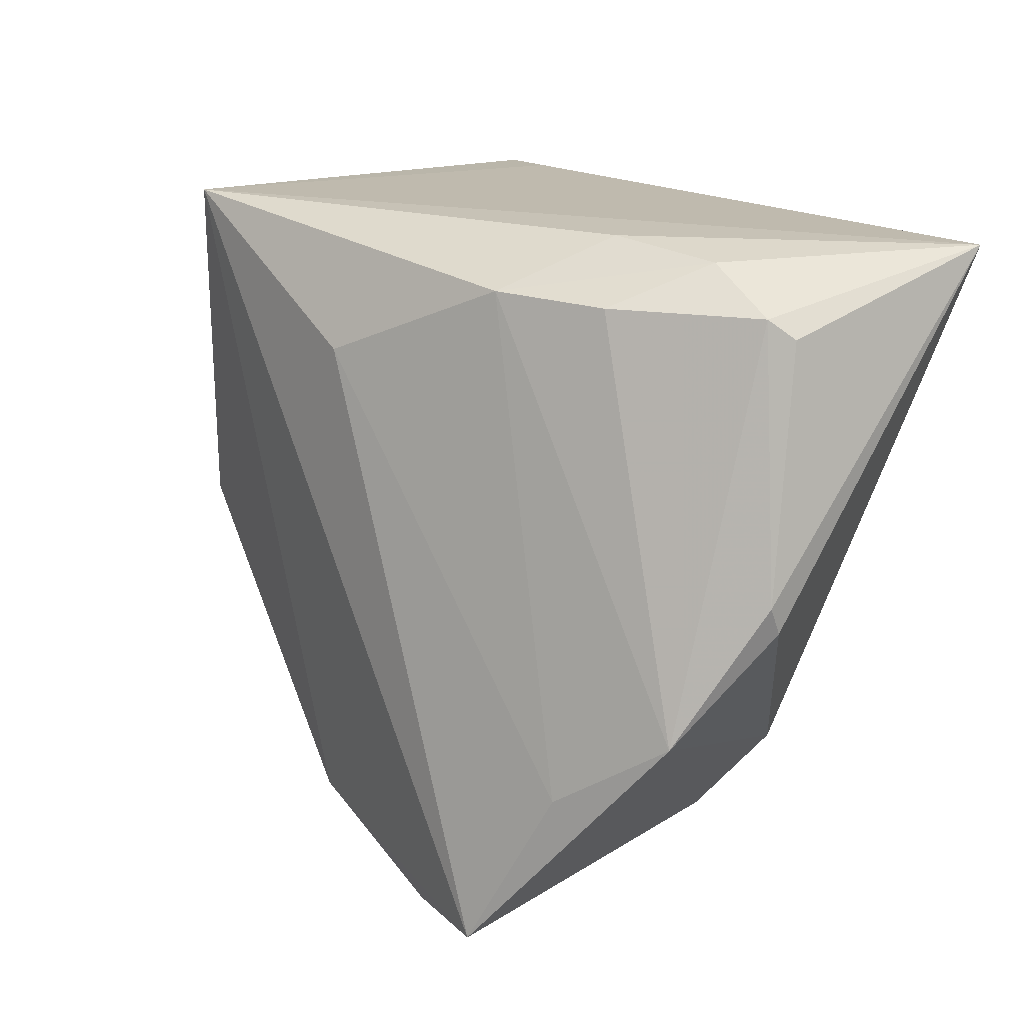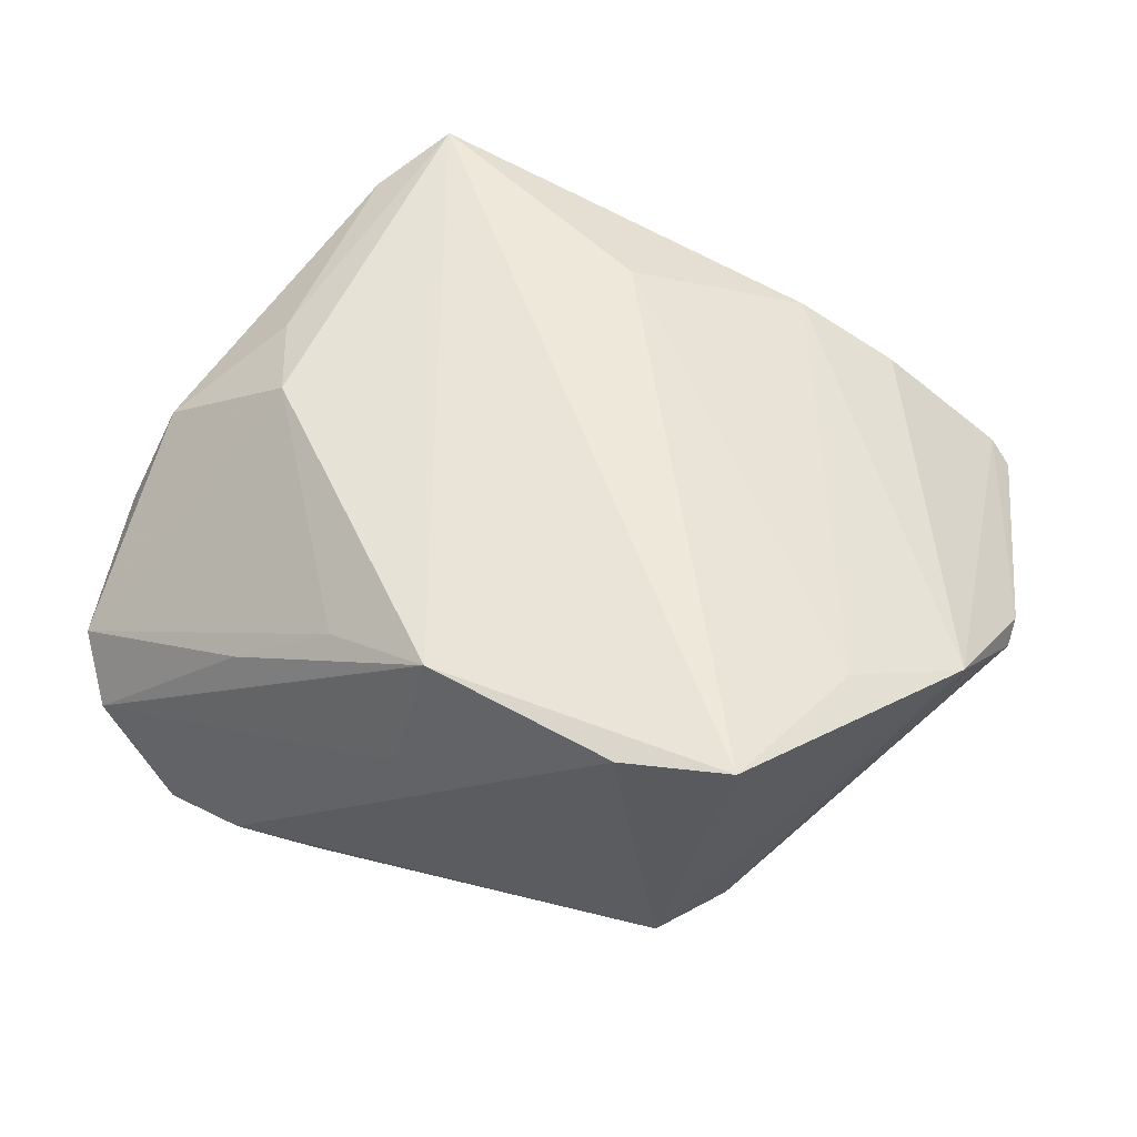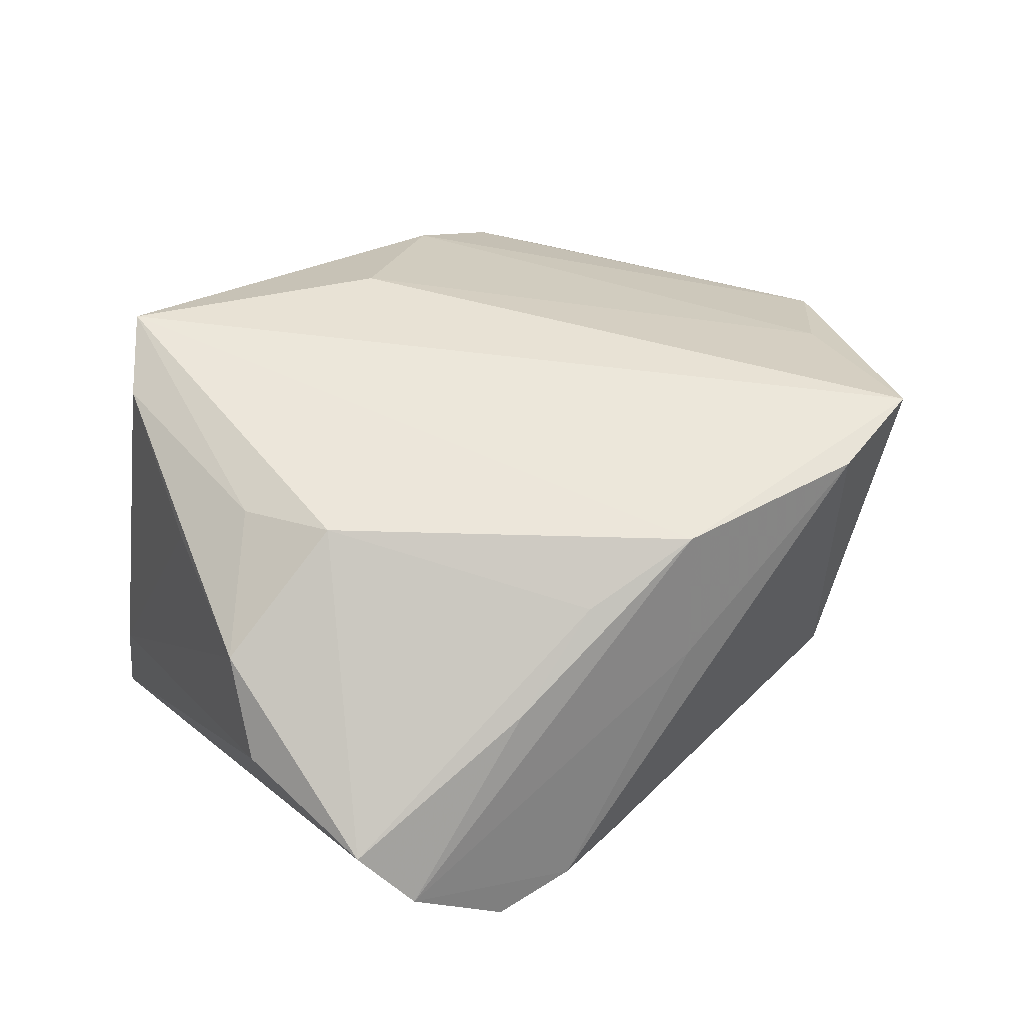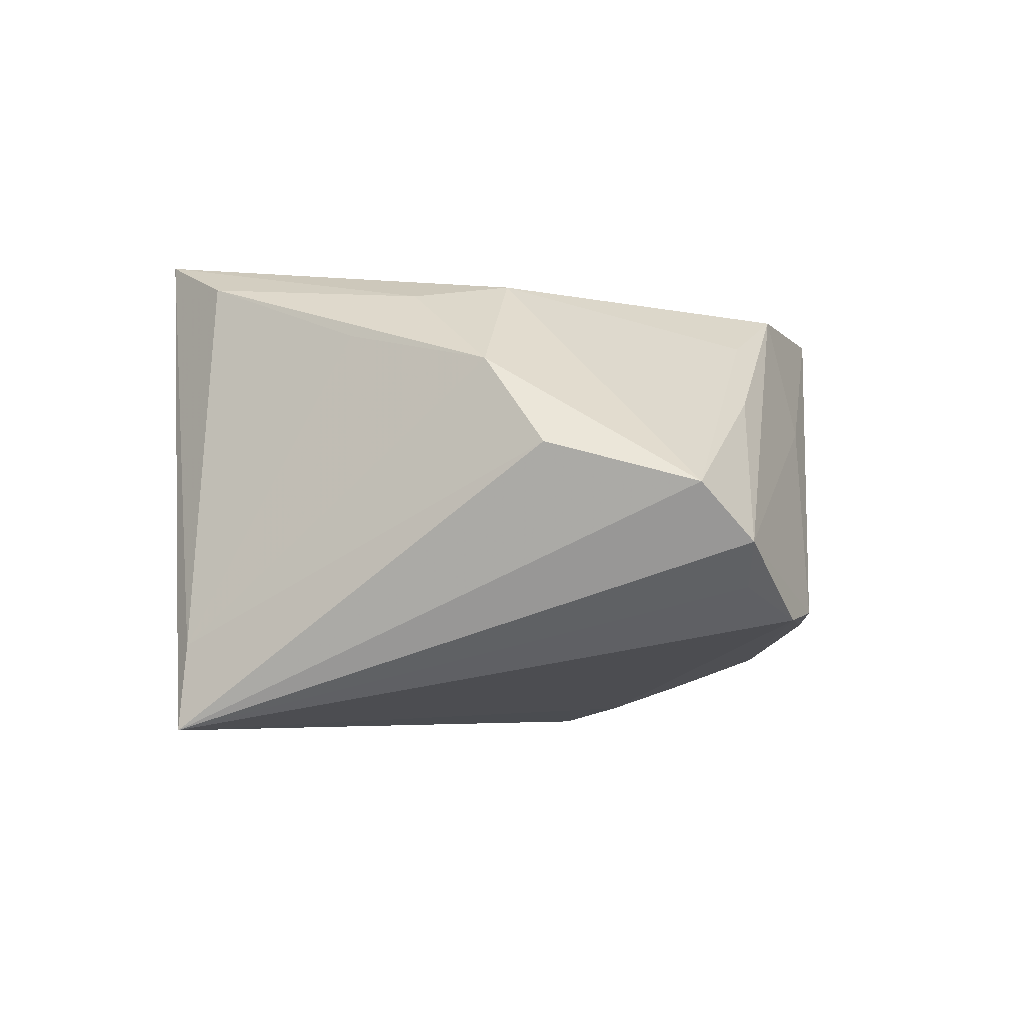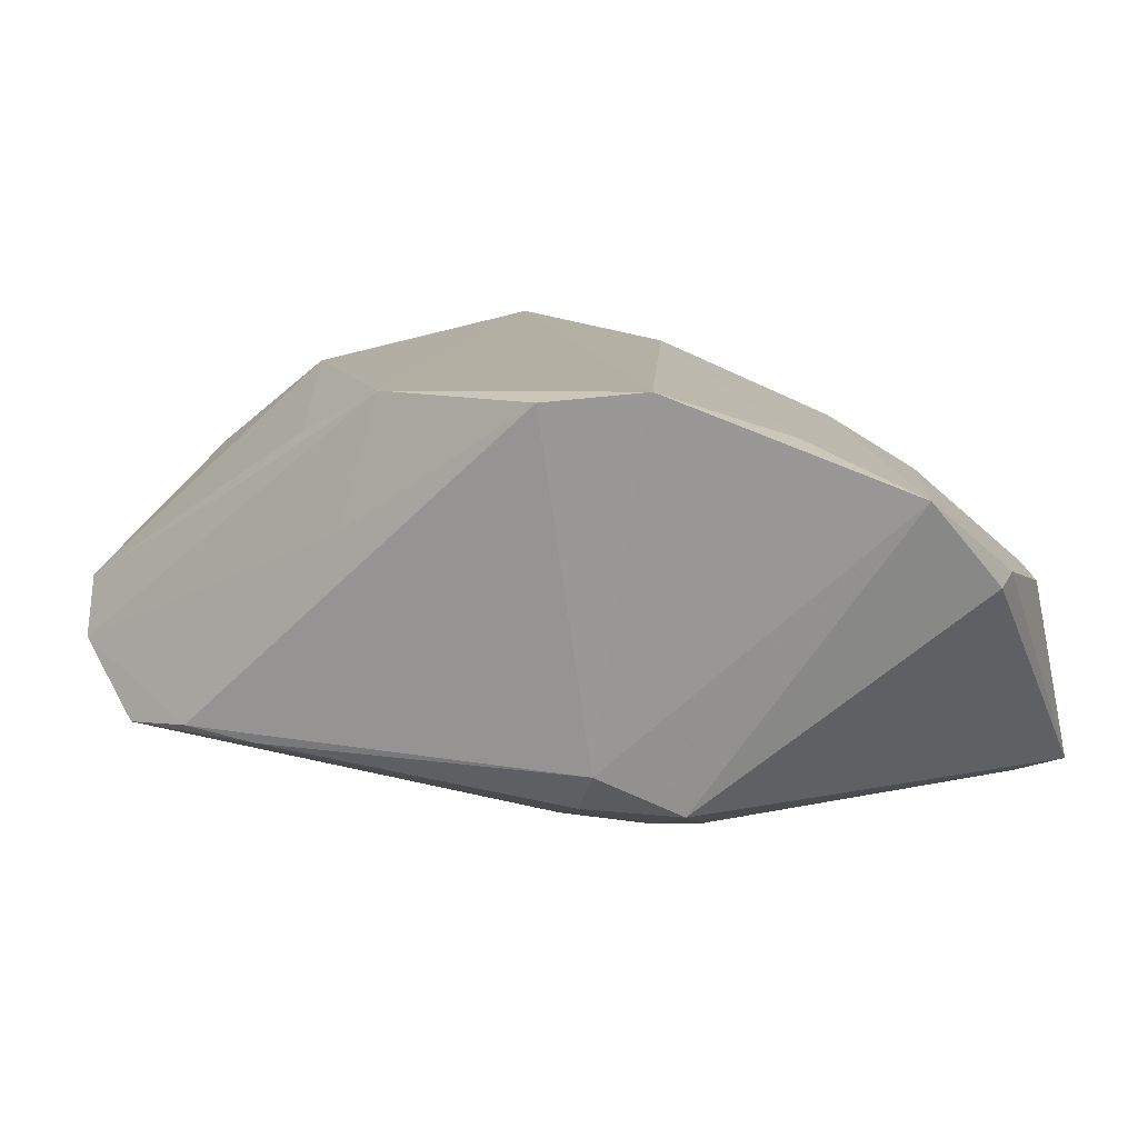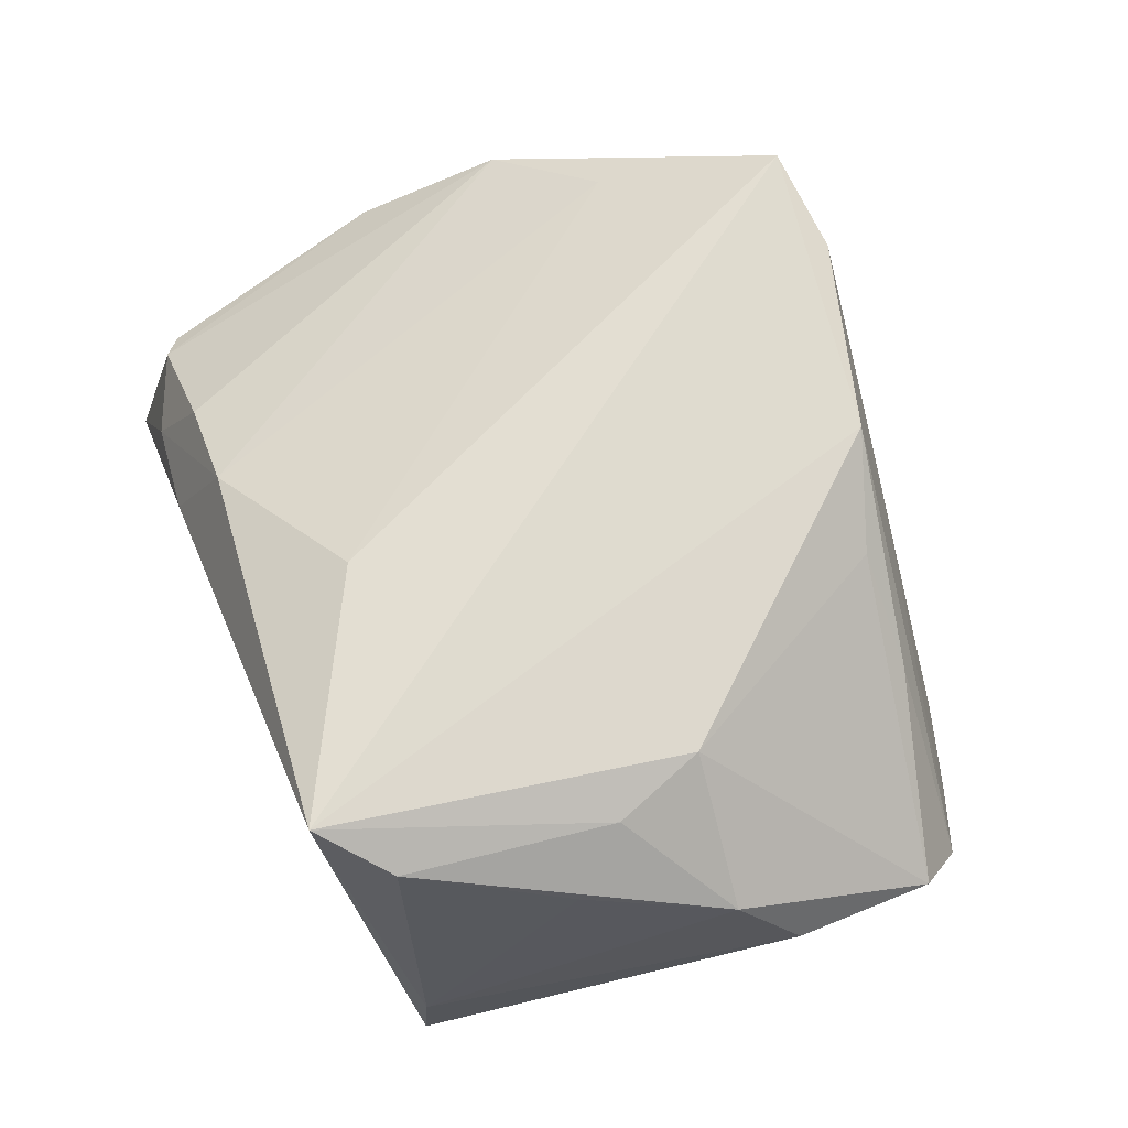
<metadata>
{"format":"obj","ext":"obj","renderer":"f3d","projection":"perspective","resolution":1024,"background":"white","views":[{"elev":19.1,"azim":55.3,"up":"+Y"},{"elev":52.8,"azim":15.2,"up":"+Z"},{"elev":46.4,"azim":-48.2,"up":"+Z"},{"elev":-4.6,"azim":-87.1,"up":"+Z"},{"elev":9.7,"azim":25.7,"up":"+Z"},{"elev":69.6,"azim":-113.5,"up":"+Z"}]}
</metadata>
<code>
v -0.02077 -0.03961 -0.0143
v -0.03955 0.03269 -0.0267
v -0.0524 -0.009545 0.004819
v -0.04907 -0.03235 -0.005958
v -0.005941 -0.03716 0.02539
v -0.03279 0.03004 0.02537
v 0.04646 0.03096 0.0003989
v 0.02848 -0.04279 0.02712
v 0.005794 -0.01701 -0.02475
v -0.009138 -0.04036 0.01037
v -0.03946 -0.03728 -0.01424
v -0.01838 -0.03245 0.02005
v -0.05222 -0.02656 0.0003886
v -0.03644 0.00605 0.02376
v 0.01708 -0.03584 -0.01819
v -0.0444 -0.03195 -0.0107
v 0.00124 0.02193 0.02716
v 0.02075 -0.04004 -0.01336
v -0.04124 0.01291 0.01833
v 0.03675 -0.02368 0.02102
v 0.02061 0.03131 0.01759
v 0.01613 -0.0436 0.02559
v -0.04848 -0.002914 0.01456
v 0.05154 0.0367 -0.02552
v 0.04905 0.02897 -0.00146
v -0.03911 0.03186 -0.01699
v 0.05308 -0.002075 0.002915
v 0.03239 0.03083 0.01138
v -0.03012 0.03349 -0.02504
v -0.02559 0.0367 0.02947
v 0.01238 -0.01057 -0.02665
v 0.03705 0.03529 -3.948e-05
v -0.03307 -0.004574 0.02533
v -0.03017 -0.03991 -0.01313
v -0.03025 -0.03259 0.01157
v 0.0461 0.03228 -0.0267
v 0.05329 0.001163 0.004312
v 0.04851 -0.01471 0.01395
v 0.02486 0.0367 0.004206
v 0.02293 -0.01483 -0.02442
v 0.02697 -0.02984 -0.01947
v 0.02133 -0.02612 -0.02181
f 8 30 5
f 24 36 2
f 27 41 24
f 24 41 36
f 22 8 5
f 18 22 34
f 8 22 18
f 2 36 31
f 2 30 29
f 29 24 2
f 30 24 29
f 34 22 10
f 10 22 5
f 10 4 34
f 5 4 10
f 38 41 27
f 8 18 38
f 38 18 41
f 30 8 17
f 17 21 30
f 39 24 30
f 30 21 39
f 34 4 11
f 13 3 2
f 2 4 13
f 2 3 26
f 26 30 2
f 26 6 30
f 5 30 33
f 41 18 15
f 36 41 40
f 40 31 36
f 8 38 20
f 20 38 21
f 20 17 8
f 21 17 20
f 37 38 27
f 37 7 38
f 27 24 37
f 32 7 24
f 24 39 32
f 32 39 21
f 16 4 2
f 2 11 16
f 16 11 4
f 35 4 5
f 35 13 4
f 23 26 3
f 3 13 23
f 13 33 23
f 5 33 12
f 12 33 13
f 12 35 5
f 13 35 12
f 34 11 1
f 11 15 1
f 1 18 34
f 1 15 18
f 41 15 42
f 42 40 41
f 31 40 42
f 9 15 11
f 2 31 9
f 9 11 2
f 31 42 9
f 9 42 15
f 24 7 25
f 25 37 24
f 7 37 25
f 28 32 21
f 7 32 28
f 21 38 28
f 38 7 28
f 6 26 19
f 19 23 6
f 26 23 19
f 6 23 14
f 14 23 33
f 30 6 14
f 14 33 30

</code>
